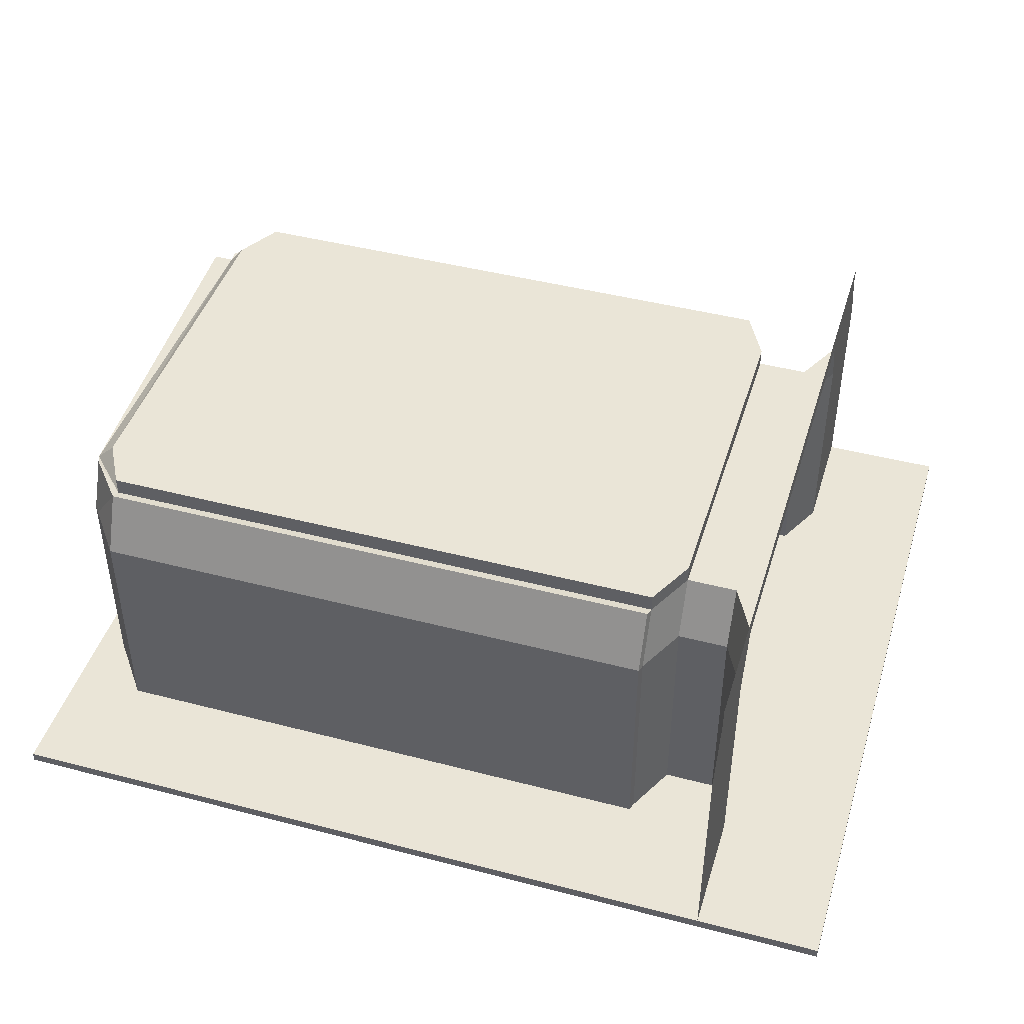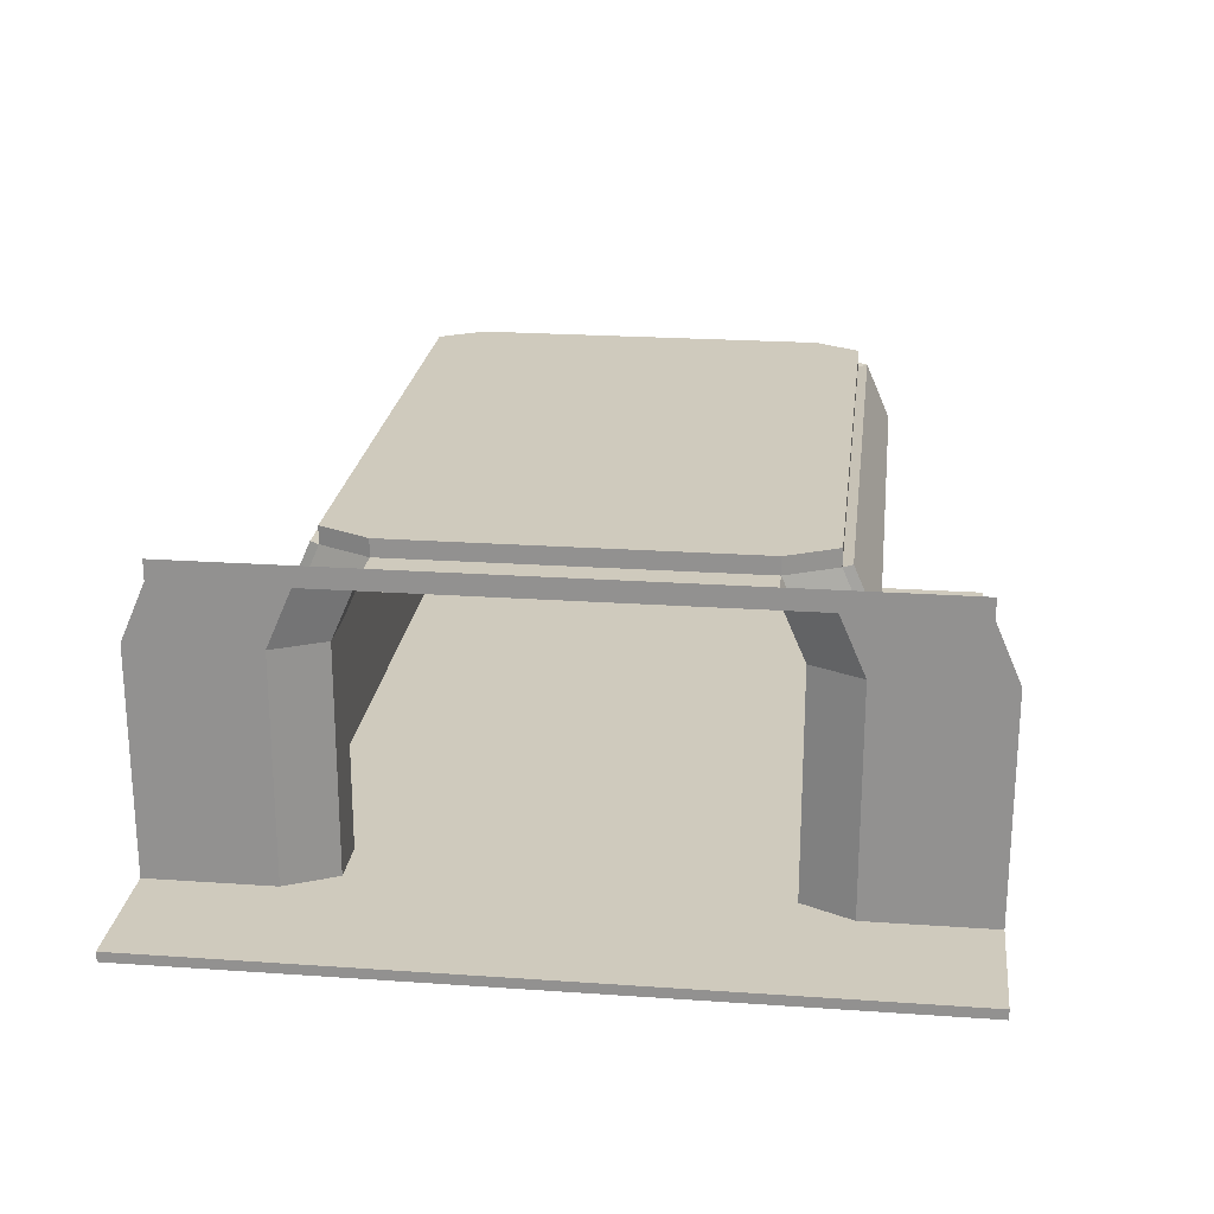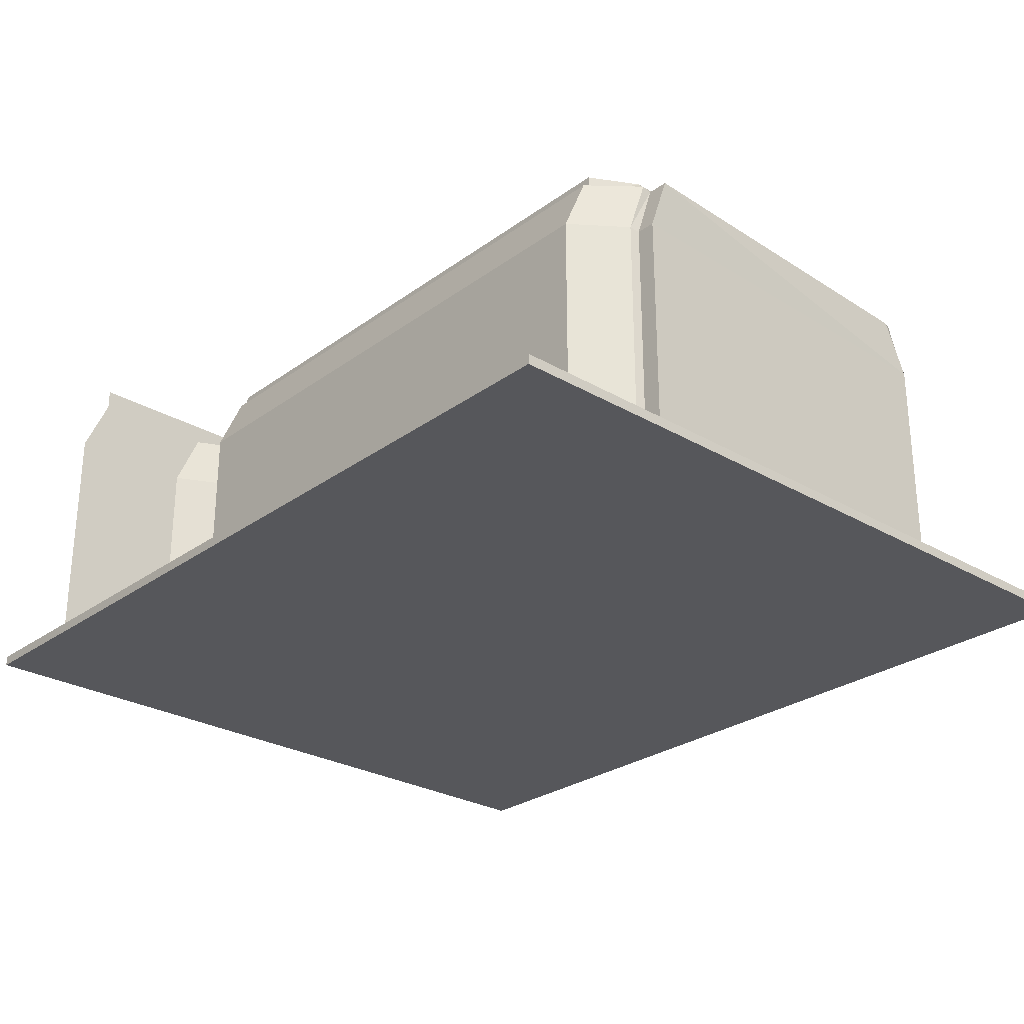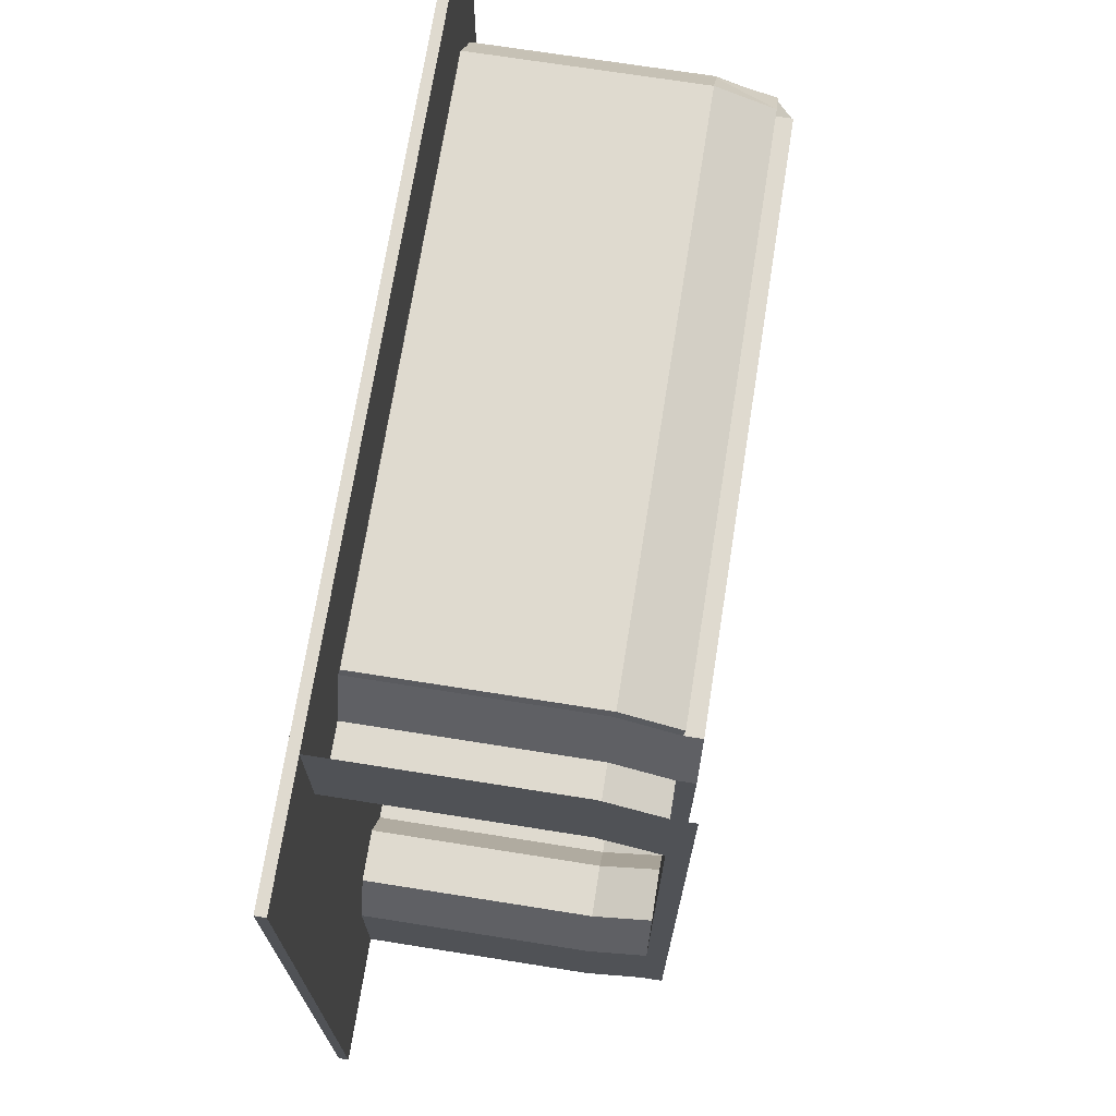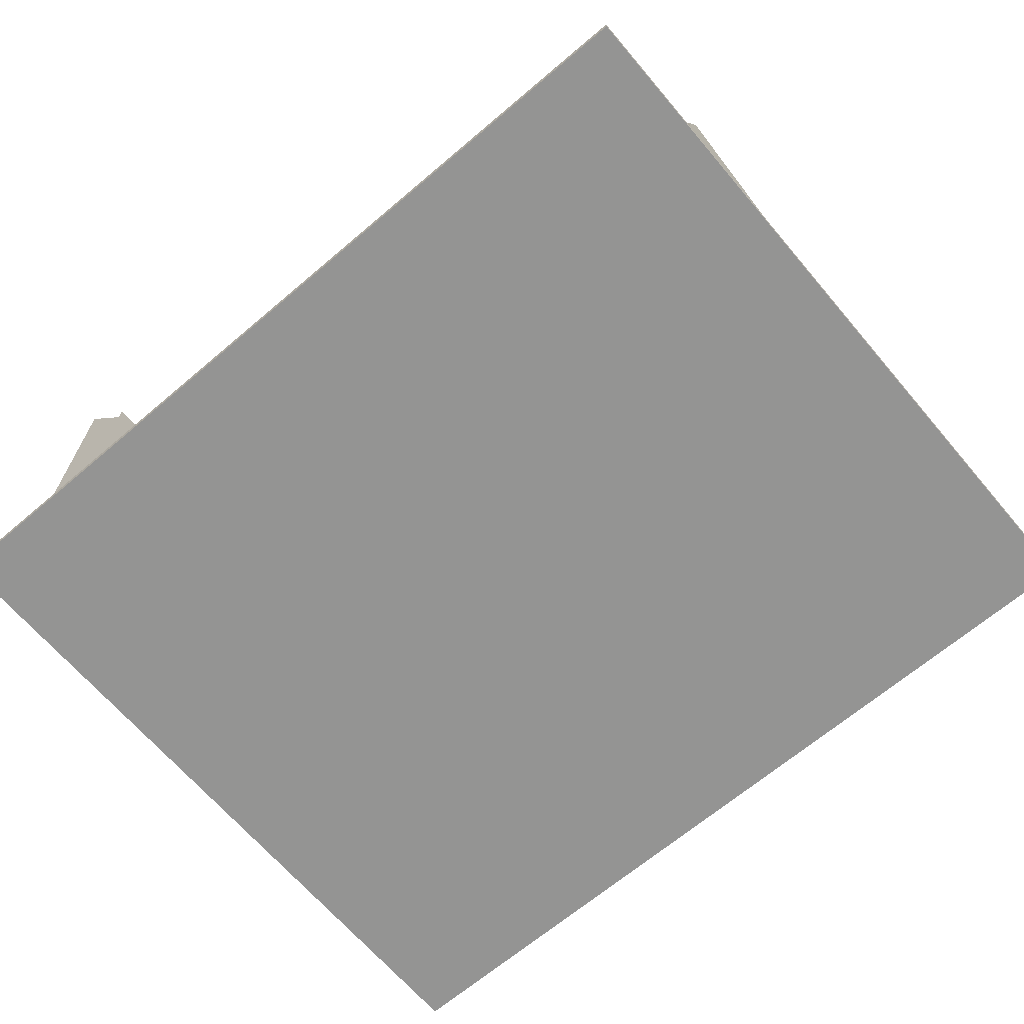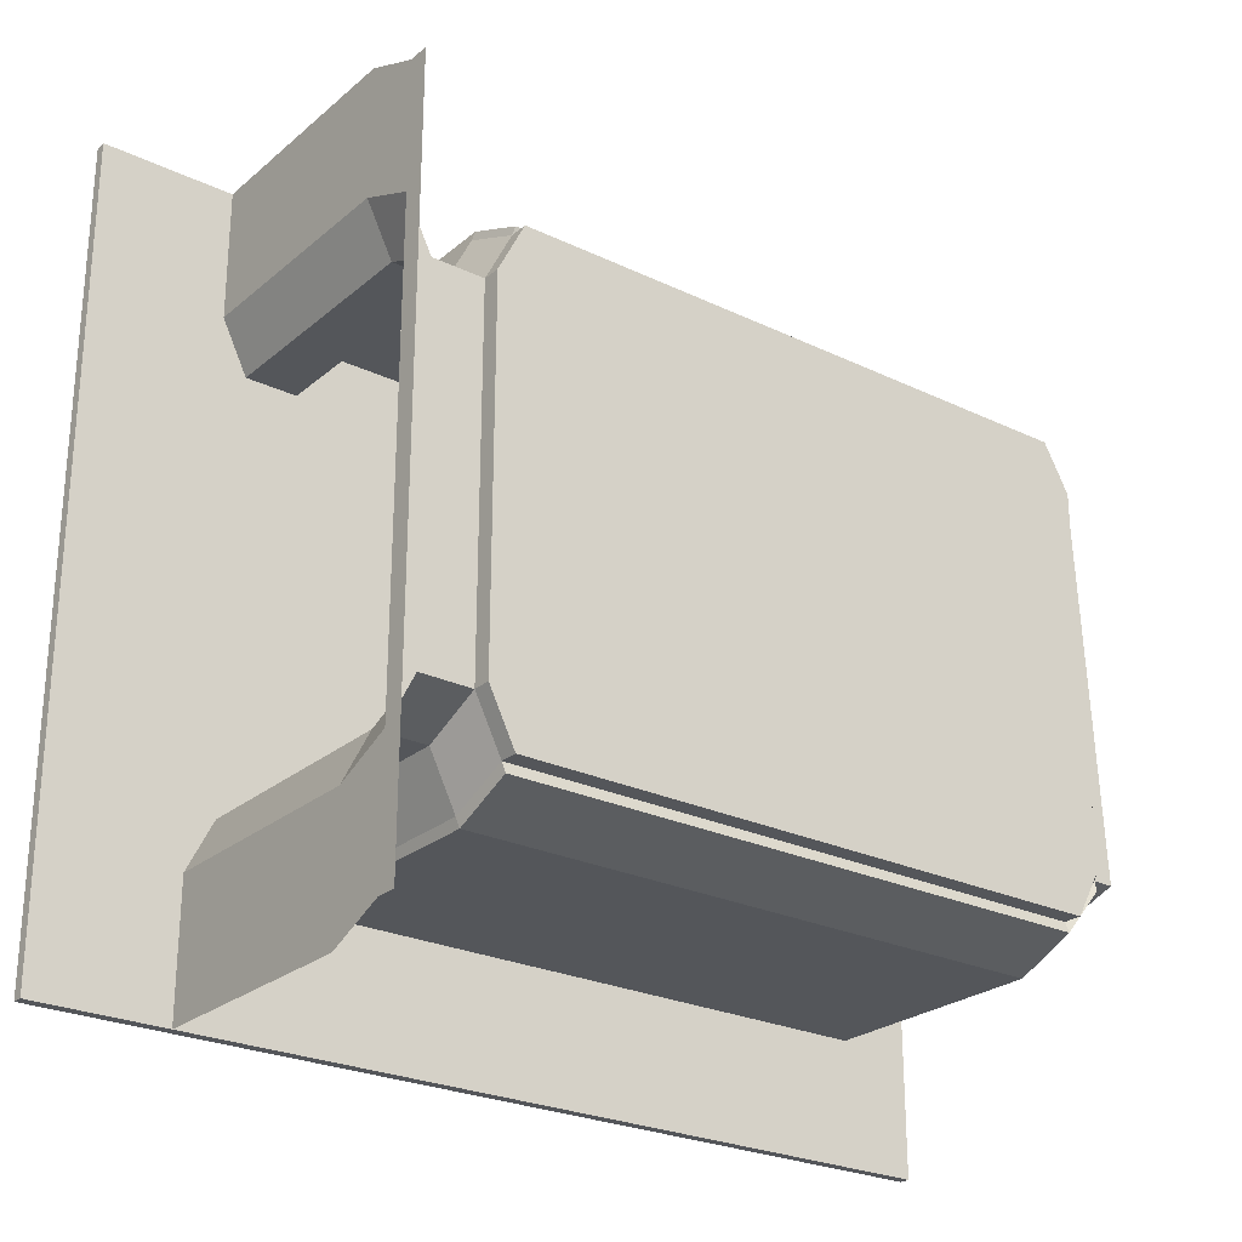
<metadata>
{"format":"obj","ext":"obj","renderer":"f3d","projection":"perspective","resolution":1024,"background":"white","views":[{"elev":44.4,"azim":-163.1,"up":"+Z"},{"elev":22.8,"azim":-83.2,"up":"+Z"},{"elev":-27.3,"azim":48.0,"up":"+Z"},{"elev":70.8,"azim":-81.0,"up":"+Y"},{"elev":-67.0,"azim":40.4,"up":"+Z"},{"elev":-25.5,"azim":-37.4,"up":"+Y"}]}
</metadata>
<code>
o AleksanderInteriorColliders
v 66 -72 113
v 50 90 113
v -50 90 120
v -50 -90 120
v 50 90 120
v 50 -90 120
v 60 72 120
v 60 -72 120
v -180 90 120
v -180 -90 120
v -190 70 120
v -180 -100 0
v -180 -100 90
v -190 -80 0
v -190 -80 90
v -190 -70 113
v -210 -80 0
v -210 -80 90
v -210 -70 113
v -220 -100 0
v -220 -100 90
v -220 -150 0
v -220 -150 90
v -220 -140 113
v -220 -90 121
v -220 -140 121
v -180 100 0
v -190 80 0
v -190 80 90
v -190 70 113
v -210 80 0
v -210 80 90
v -210 70 113
v -220 100 0
v -220 100 90
v -220 150 0
v -220 150 90
v -220 140 113
v -220 90 121
v -220 140 121
v -190 -70 120
v -220 90 113
v -220 -90 113
v -50 100 0
v 50 100 0
v -50 100 90
v 50 100 90
v 68.5 80 0
v 68.5 80 90
v -50 90 113
v -180 100 90
v -180 90 113
v 50.87 103.4 0.6838
v -49.13 103.4 0.6838
v 50.87 103.4 90.68
v -49.13 103.4 90.68
v 65.87 83.38 0.6838
v 65.87 83.38 90.68
v 65.87 75.38 113.7
v 50.87 93.38 113.7
v -49.13 93.38 113.7
v -179.1 103.4 90.68
v -179.1 103.4 0.6838
v -179.1 93.38 113.7
v -50 -100 0
v 50 -100 0
v -50 -100 90
v 50 -100 90
v 66.67 -80 0
v 66.67 -80 90
v -50 -90 113
v 50 -90 113
v -180 -90 113
v -49.02 -103.8 0.7696
v 50.98 -103.8 0.7696
v -49.02 -103.8 90.77
v 50.98 -103.8 90.77
v 65.98 -83.8 0.7696
v 65.98 -83.8 90.77
v 65.98 -75.8 113.8
v -49.02 -93.8 113.8
v 50.98 -93.8 113.8
v -179 -103.8 0.7696
v -179 -103.8 90.77
v -179 -93.8 113.8
v 67.33 72 113
v 74 -80 90
v 74 -80 0
v 74 -72 113
v -270 150 0
v -270 -150 0
v 80 150 0
v 80 -150 0
v 80 150 -4
v -270 150 -4
v -270 -150 -4
v 80 -150 -4
f 71 6 72
f 2 3 50
f 1 7 86
f 72 8 1
f 7 2 86
f 6 3 5
f 6 7 8
f 71 10 4
f 4 9 3
f 3 52 50
f 10 11 9
f 73 41 10
f 73 15 16
f 12 15 13
f 15 19 16
f 14 18 15
f 18 43 19
f 17 21 18
f 21 24 43
f 20 23 21
f 24 25 43
f 9 30 52
f 52 29 51
f 51 28 27
f 30 32 29
f 29 31 28
f 32 42 35
f 32 34 31
f 35 38 37
f 35 36 34
f 42 40 38
f 30 41 16
f 16 33 30
f 33 43 42
f 43 39 42
f 46 45 44
f 49 45 47
f 50 47 46
f 2 49 47
f 51 50 46
f 27 46 44
f 53 56 54
f 53 58 55
f 55 61 56
f 58 60 55
f 61 62 56
f 56 63 54
f 86 58 49
f 44 63 27
f 2 59 86
f 45 57 53
f 2 61 60
f 45 54 44
f 51 63 62
f 49 57 48
f 50 64 61
f 52 62 64
f 68 65 66
f 69 68 66
f 72 67 68
f 70 72 68
f 13 65 67
f 73 67 71
f 74 77 75
f 77 78 75
f 76 82 77
f 82 79 77
f 74 84 76
f 76 85 81
f 72 81 71
f 65 83 74
f 66 74 75
f 13 83 12
f 70 78 79
f 71 85 73
f 1 79 80
f 73 84 13
f 66 78 69
f 72 80 82
f 69 49 70
f 70 86 1
f 49 88 87
f 89 49 87
f 70 89 87
f 48 69 88
f 1 86 89
f 70 88 69
f 92 91 90
f 96 94 95
f 90 94 92
f 92 97 93
f 91 95 90
f 93 96 91
f 71 4 6
f 2 5 3
f 1 8 7
f 72 6 8
f 7 5 2
f 6 4 3
f 6 5 7
f 71 73 10
f 4 10 9
f 3 9 52
f 10 41 11
f 73 16 41
f 73 13 15
f 12 14 15
f 15 18 19
f 14 17 18
f 18 21 43
f 17 20 21
f 21 23 24
f 20 22 23
f 24 26 25
f 9 11 30
f 52 30 29
f 51 29 28
f 30 33 32
f 29 32 31
f 32 33 42
f 32 35 34
f 35 42 38
f 35 37 36
f 42 39 40
f 30 11 41
f 16 19 33
f 33 19 43
f 43 25 39
f 46 47 45
f 49 48 45
f 50 2 47
f 2 86 49
f 51 52 50
f 27 51 46
f 53 55 56
f 53 57 58
f 55 60 61
f 58 59 60
f 61 64 62
f 56 62 63
f 86 59 58
f 44 54 63
f 2 60 59
f 45 48 57
f 2 50 61
f 45 53 54
f 51 27 63
f 49 58 57
f 50 52 64
f 52 51 62
f 68 67 65
f 69 70 68
f 72 71 67
f 70 1 72
f 13 12 65
f 73 13 67
f 74 76 77
f 77 79 78
f 76 81 82
f 82 80 79
f 74 83 84
f 76 84 85
f 72 82 81
f 65 12 83
f 66 65 74
f 13 84 83
f 70 69 78
f 71 81 85
f 1 70 79
f 73 85 84
f 66 75 78
f 72 1 80
f 69 48 49
f 70 49 86
f 49 48 88
f 89 86 49
f 70 1 89
f 70 87 88
f 92 93 91
f 96 97 94
f 90 95 94
f 92 94 97
f 91 96 95
f 93 97 96

</code>
